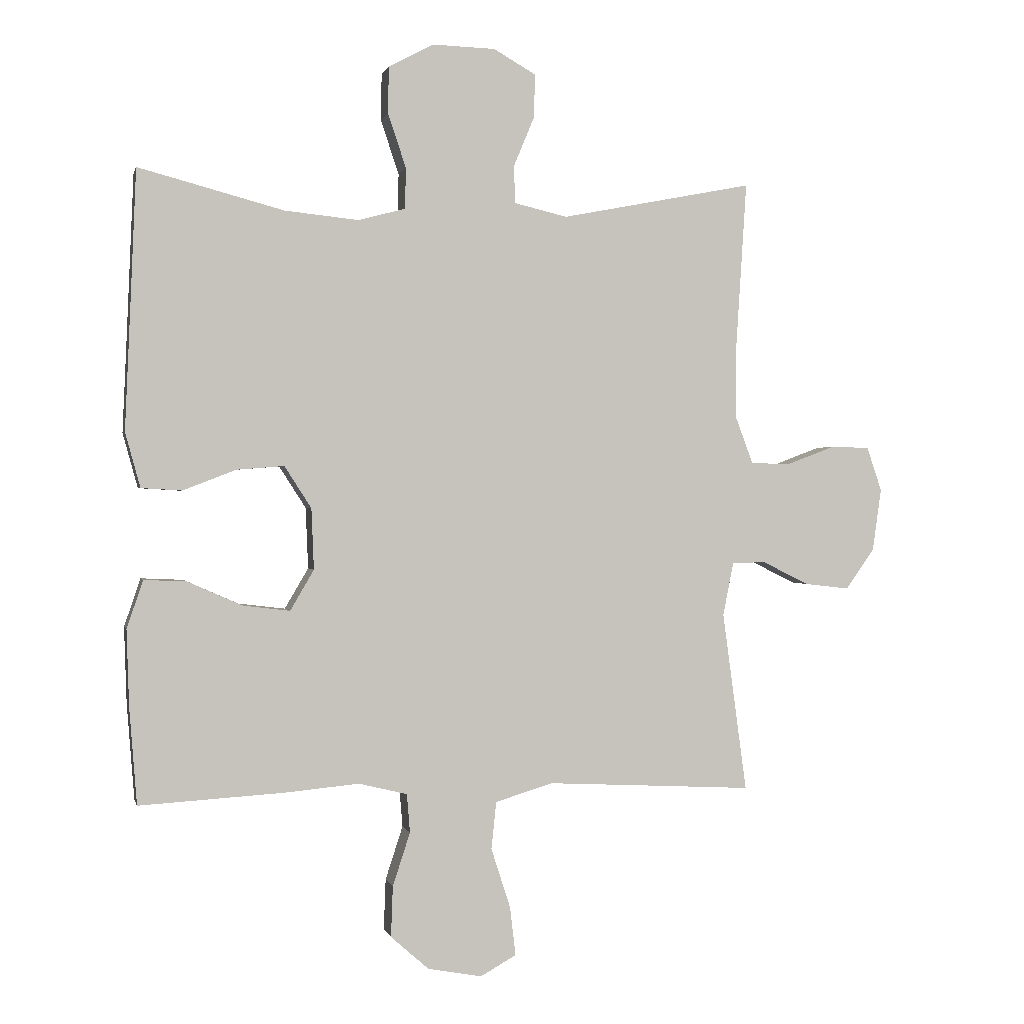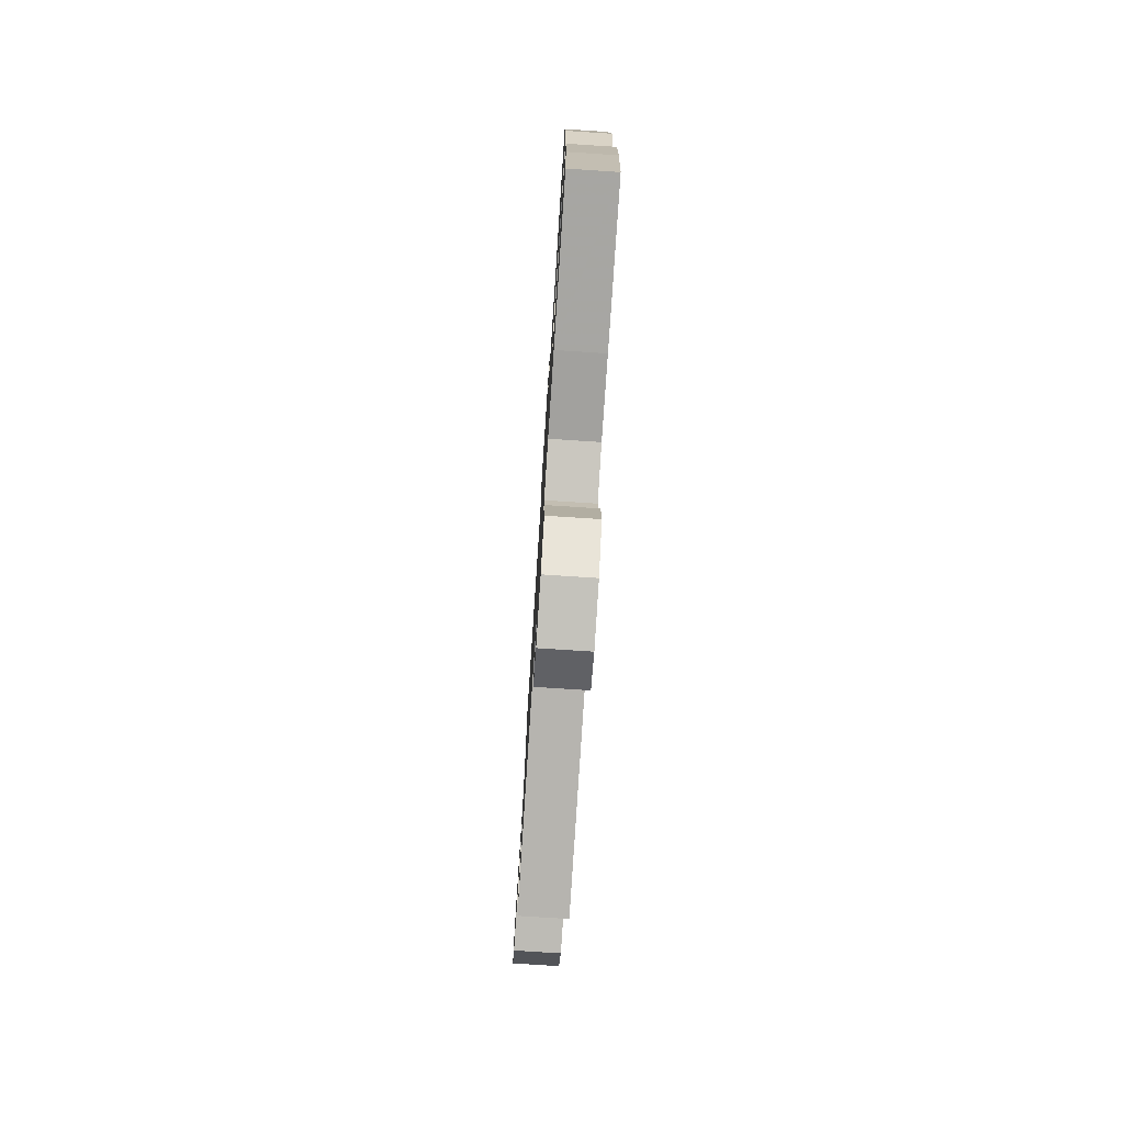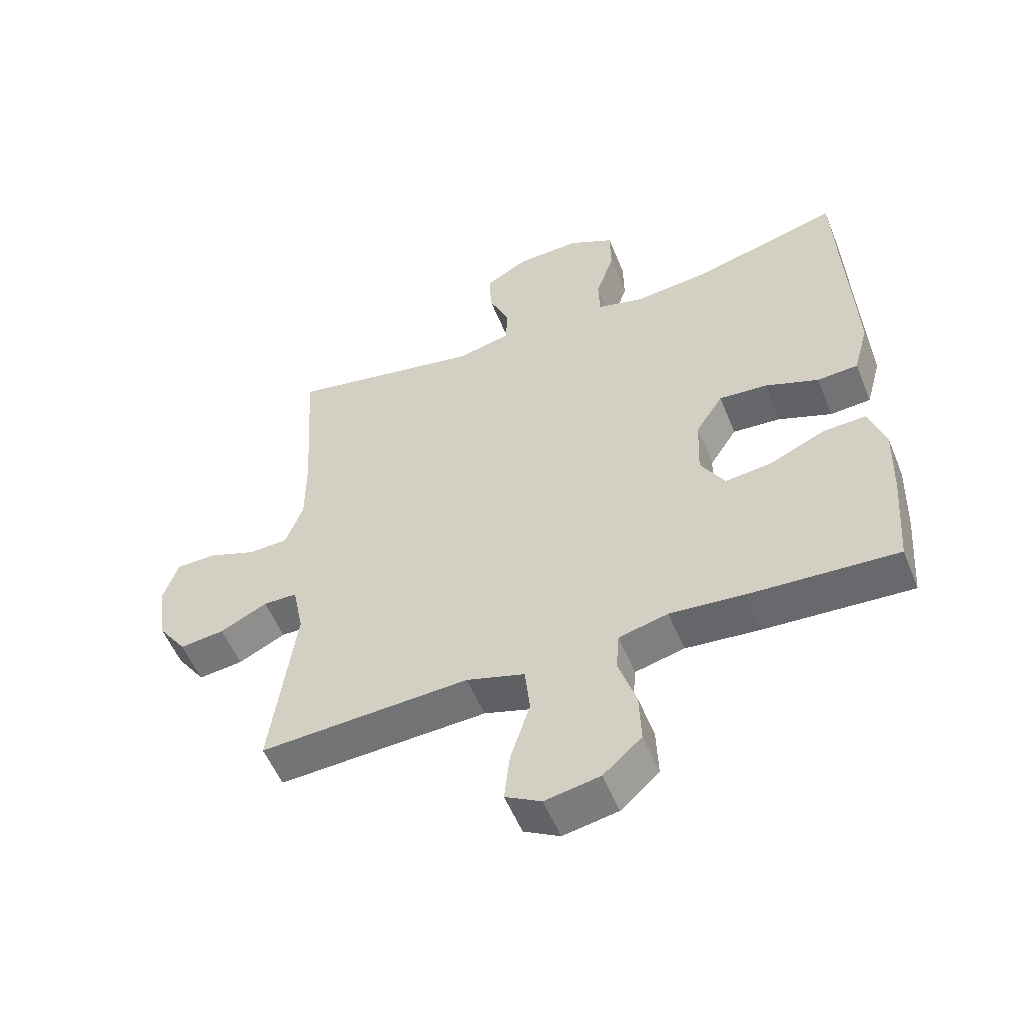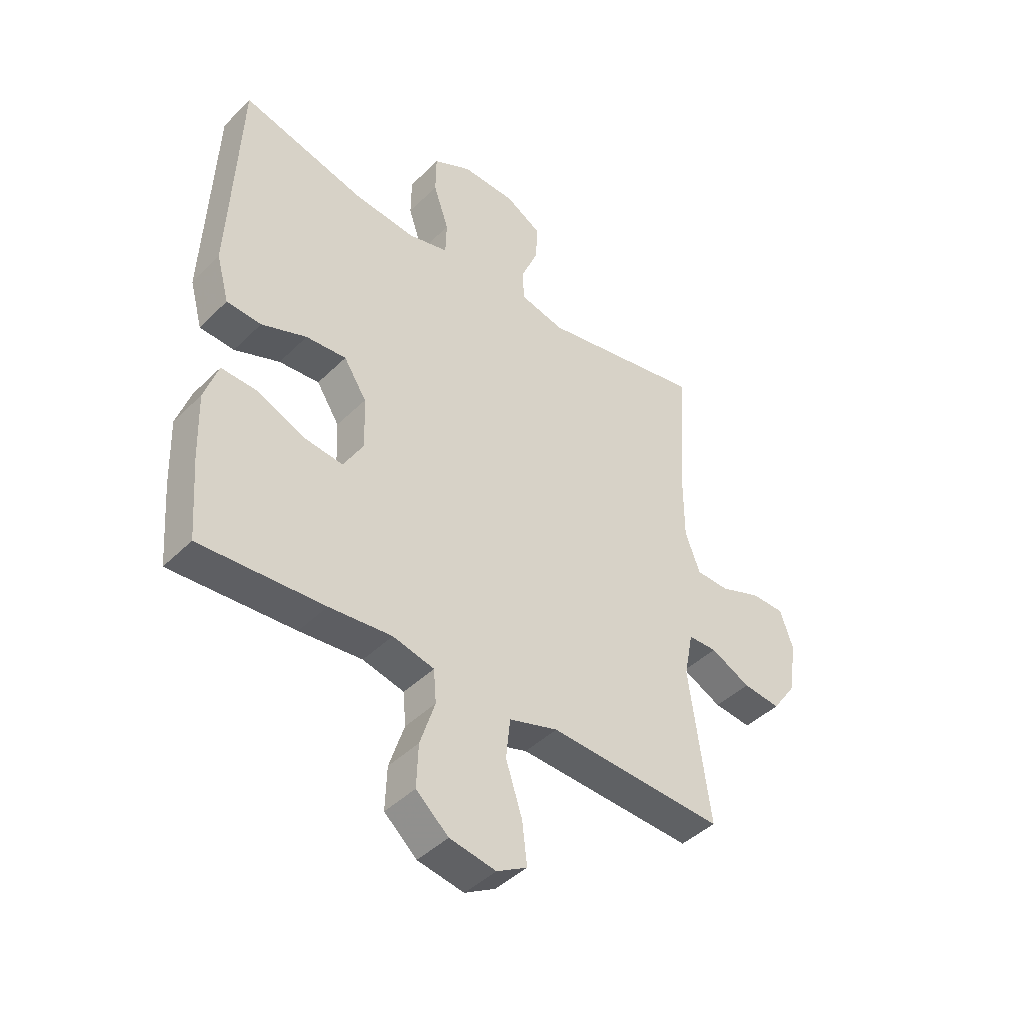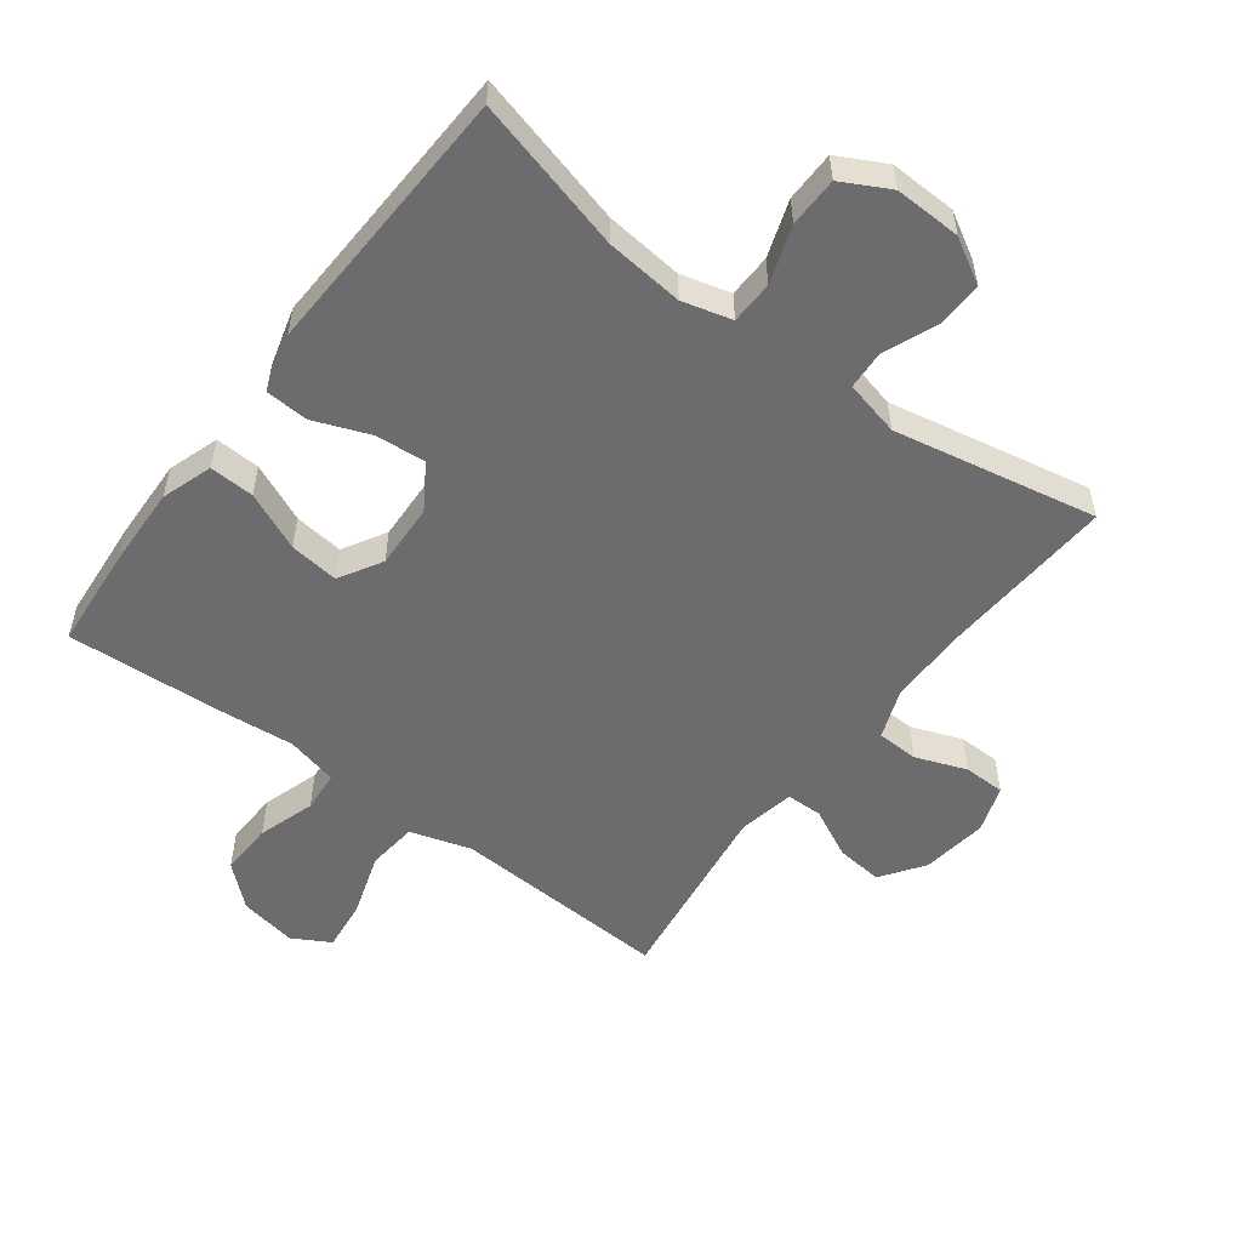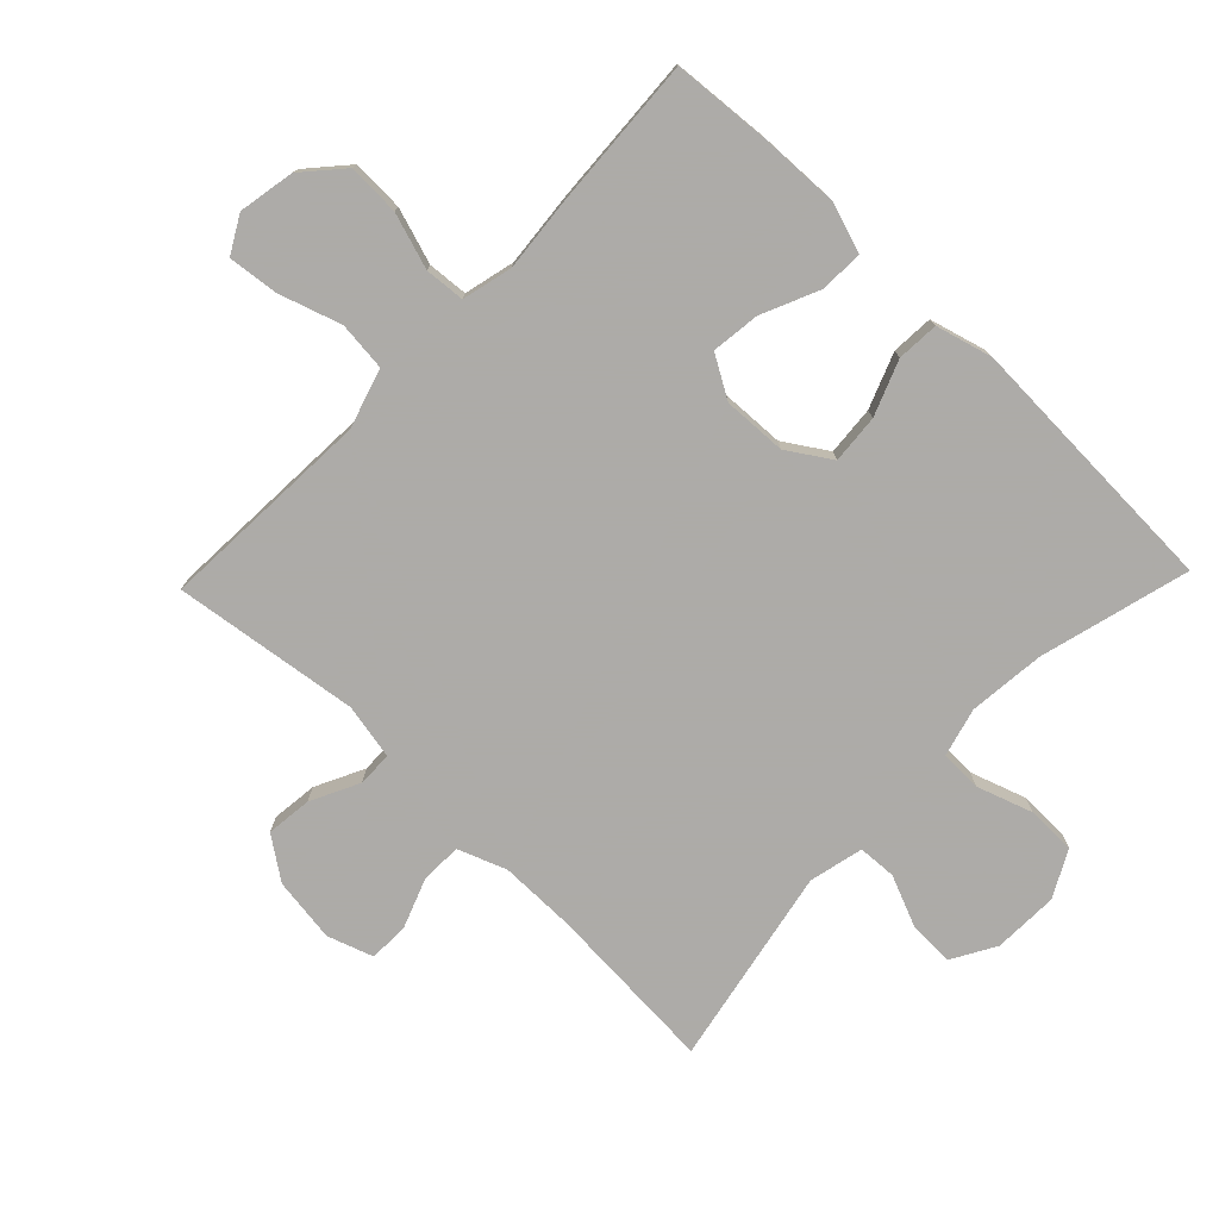
<metadata>
{"format":"obj","ext":"obj","renderer":"f3d","projection":"perspective","resolution":1024,"background":"white","views":[{"elev":0.5,"azim":-12.6,"up":"+Z"},{"elev":-77.5,"azim":-93.7,"up":"+Z"},{"elev":-54.4,"azim":-158.1,"up":"+Z"},{"elev":-43.5,"azim":-41.0,"up":"+Z"},{"elev":-53.8,"azim":-36.9,"up":"+Y"},{"elev":-76.5,"azim":-133.9,"up":"+Y"}]}
</metadata>
<code>
v -0.5 0.07 -0.5
v -0.512 0.07 -0.346
v -0.516 0.07 -0.223
v -0.49 0.07 -0.146
v -0.422 0.07 -0.149
v -0.334 0.07 -0.188
v -0.259 0.07 -0.197
v -0.221 0.07 -0.132
v -0.225 0.07 -0.034
v -0.268 0.07 0.033
v -0.344 0.07 0.027
v -0.429 0.07 -0.006
v -0.494 0.07 -0.002
v -0.518 0.07 0.086
v -0.512 0.07 0.22
v -0.5 0.07 0.5
v -0.267 0.07 0.438
v -0.149 0.07 0.426
v -0.074 0.07 0.446
v -0.072 0.07 0.511
v -0.101 0.07 0.597
v -0.1 0.07 0.673
v -0.028 0.07 0.711
v 0.073 0.07 0.708
v 0.141 0.07 0.669
v 0.138 0.07 0.598
v 0.105 0.07 0.519
v 0.108 0.07 0.46
v 0.192 0.07 0.44
v 0.5 0.07 0.5
v 0.483 0.07 0.232
v 0.483 0.07 0.115
v 0.511 0.07 0.04
v 0.574 0.07 0.038
v 0.651 0.07 0.067
v 0.714 0.07 0.066
v 0.738 0.07 -0.005
v 0.724 0.07 -0.105
v 0.678 0.07 -0.17
v 0.607 0.07 -0.162
v 0.532 0.07 -0.125
v 0.478 0.07 -0.126
v 0.461 0.07 -0.212
v 0.5 0.07 -0.5
v 0.307 0.07 -0.49
v 0.168 0.07 -0.483
v 0.076 0.07 -0.511
v 0.068 0.07 -0.587
v 0.099 0.07 -0.683
v 0.108 0.07 -0.761
v 0.051 0.07 -0.793
v -0.036 0.07 -0.777
v -0.097 0.07 -0.723
v -0.094 0.07 -0.642
v -0.066 0.07 -0.556
v -0.071 0.07 -0.494
v -0.149 0.07 -0.475
v -0.267 0.07 -0.486
v -0.5 0 -0.5
v -0.512 0 -0.346
v -0.516 0 -0.223
v -0.49 0 -0.146
v -0.422 0 -0.149
v -0.334 0 -0.188
v -0.259 0 -0.197
v -0.221 0 -0.132
v -0.225 0 -0.034
v -0.268 0 0.033
v -0.344 0 0.027
v -0.429 0 -0.006
v -0.494 0 -0.002
v -0.518 0 0.086
v -0.512 0 0.22
v -0.5 0 0.5
v -0.267 0 0.438
v -0.149 0 0.426
v -0.074 0 0.446
v -0.072 0 0.511
v -0.101 0 0.597
v -0.1 0 0.673
v -0.028 0 0.711
v 0.073 0 0.708
v 0.141 0 0.669
v 0.138 0 0.598
v 0.105 0 0.519
v 0.108 0 0.46
v 0.192 0 0.44
v 0.5 0 0.5
v 0.483 0 0.232
v 0.483 0 0.115
v 0.511 0 0.04
v 0.574 0 0.038
v 0.651 0 0.067
v 0.714 0 0.066
v 0.738 0 -0.005
v 0.724 0 -0.105
v 0.678 0 -0.17
v 0.607 0 -0.162
v 0.532 0 -0.125
v 0.478 0 -0.126
v 0.461 0 -0.212
v 0.5 0 -0.5
v 0.307 0 -0.49
v 0.168 0 -0.483
v 0.076 0 -0.511
v 0.068 0 -0.587
v 0.099 0 -0.683
v 0.108 0 -0.761
v 0.051 0 -0.793
v -0.036 0 -0.777
v -0.097 0 -0.723
v -0.094 0 -0.642
v -0.066 0 -0.556
v -0.071 0 -0.494
v -0.149 0 -0.475
v -0.267 0 -0.486
f 57 58 1 2
f 56 57 2 3
f 52 53 54 55
f 52 55 56
f 51 52 56
f 48 49 50 51
f 48 51 56
f 47 48 56
f 46 47 56 3
f 43 44 45
f 42 43 45 46
f 38 39 40 41
f 38 41 42
f 37 38 42
f 34 35 36 37
f 33 34 37 42
f 32 33 42 46
f 29 30 31
f 28 29 31 32
f 24 25 26 27
f 24 27 28
f 23 24 28
f 20 21 22 23
f 19 20 23 28
f 18 19 28 32
f 15 16 17
f 11 12 13 14
f 10 11 14 15
f 3 4 5 6
f 3 6 7
f 46 3 7
f 32 46 7 8
f 18 32 8 9
f 10 15 17 18
f 9 10 18
f 60 59 116 115
f 61 60 115 114
f 113 112 111 110
f 114 113 110
f 114 110 109
f 109 108 107 106
f 114 109 106
f 114 106 105
f 61 114 105 104
f 103 102 101
f 104 103 101 100
f 99 98 97 96
f 100 99 96
f 100 96 95
f 95 94 93 92
f 100 95 92 91
f 104 100 91 90
f 89 88 87
f 90 89 87 86
f 85 84 83 82
f 86 85 82
f 86 82 81
f 81 80 79 78
f 86 81 78 77
f 90 86 77 76
f 75 74 73
f 72 71 70 69
f 73 72 69 68
f 64 63 62 61
f 65 64 61
f 65 61 104
f 66 65 104 90
f 67 66 90 76
f 76 75 73 68
f 76 68 67
f 1 59 60 2
f 2 60 61 3
f 3 61 62 4
f 4 62 63 5
f 5 63 64 6
f 6 64 65 7
f 7 65 66 8
f 8 66 67 9
f 9 67 68 10
f 10 68 69 11
f 11 69 70 12
f 12 70 71 13
f 13 71 72 14
f 14 72 73 15
f 15 73 74 16
f 16 74 75 17
f 17 75 76 18
f 18 76 77 19
f 19 77 78 20
f 20 78 79 21
f 21 79 80 22
f 22 80 81 23
f 23 81 82 24
f 24 82 83 25
f 25 83 84 26
f 26 84 85 27
f 27 85 86 28
f 28 86 87 29
f 29 87 88 30
f 30 88 89 31
f 31 89 90 32
f 32 90 91 33
f 33 91 92 34
f 34 92 93 35
f 35 93 94 36
f 36 94 95 37
f 37 95 96 38
f 38 96 97 39
f 39 97 98 40
f 40 98 99 41
f 41 99 100 42
f 42 100 101 43
f 43 101 102 44
f 44 102 103 45
f 45 103 104 46
f 46 104 105 47
f 47 105 106 48
f 48 106 107 49
f 49 107 108 50
f 50 108 109 51
f 51 109 110 52
f 52 110 111 53
f 53 111 112 54
f 54 112 113 55
f 55 113 114 56
f 56 114 115 57
f 57 115 116 58
f 58 116 59 1

</code>
